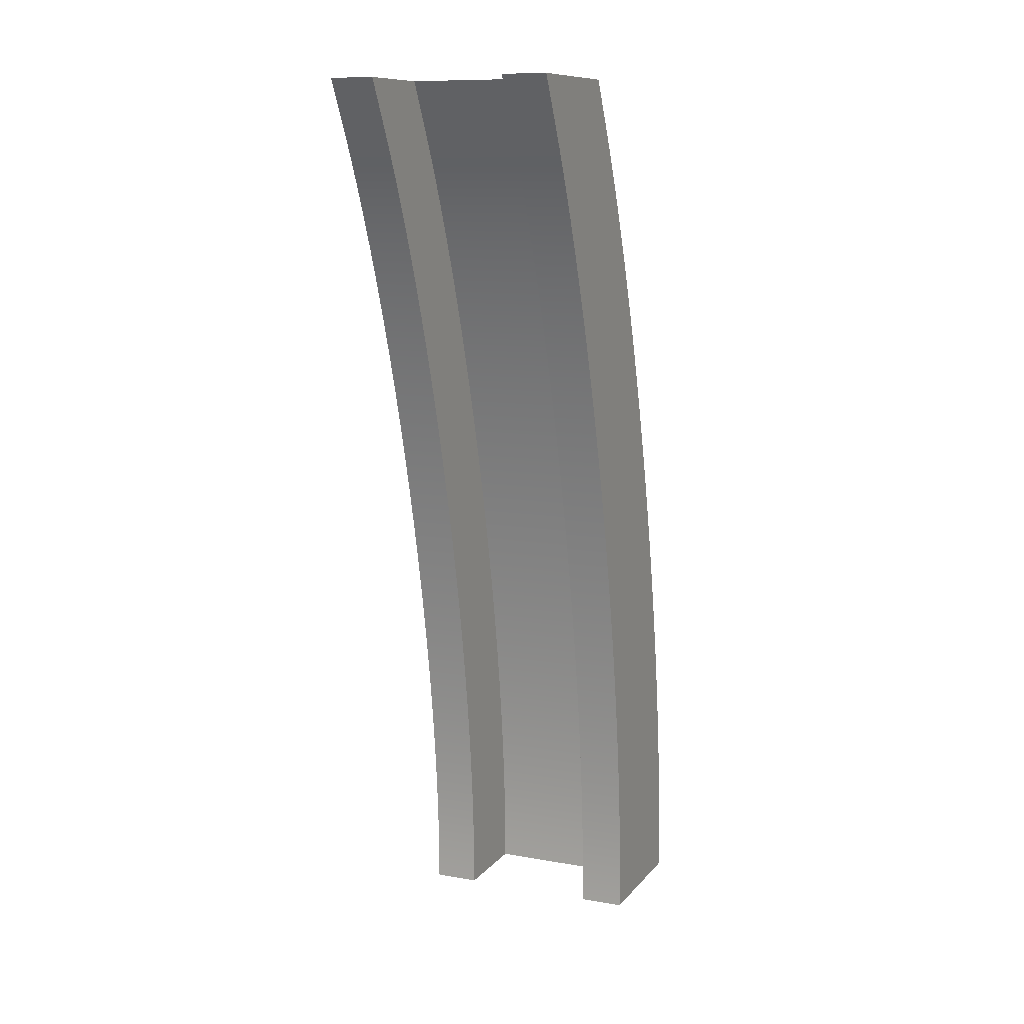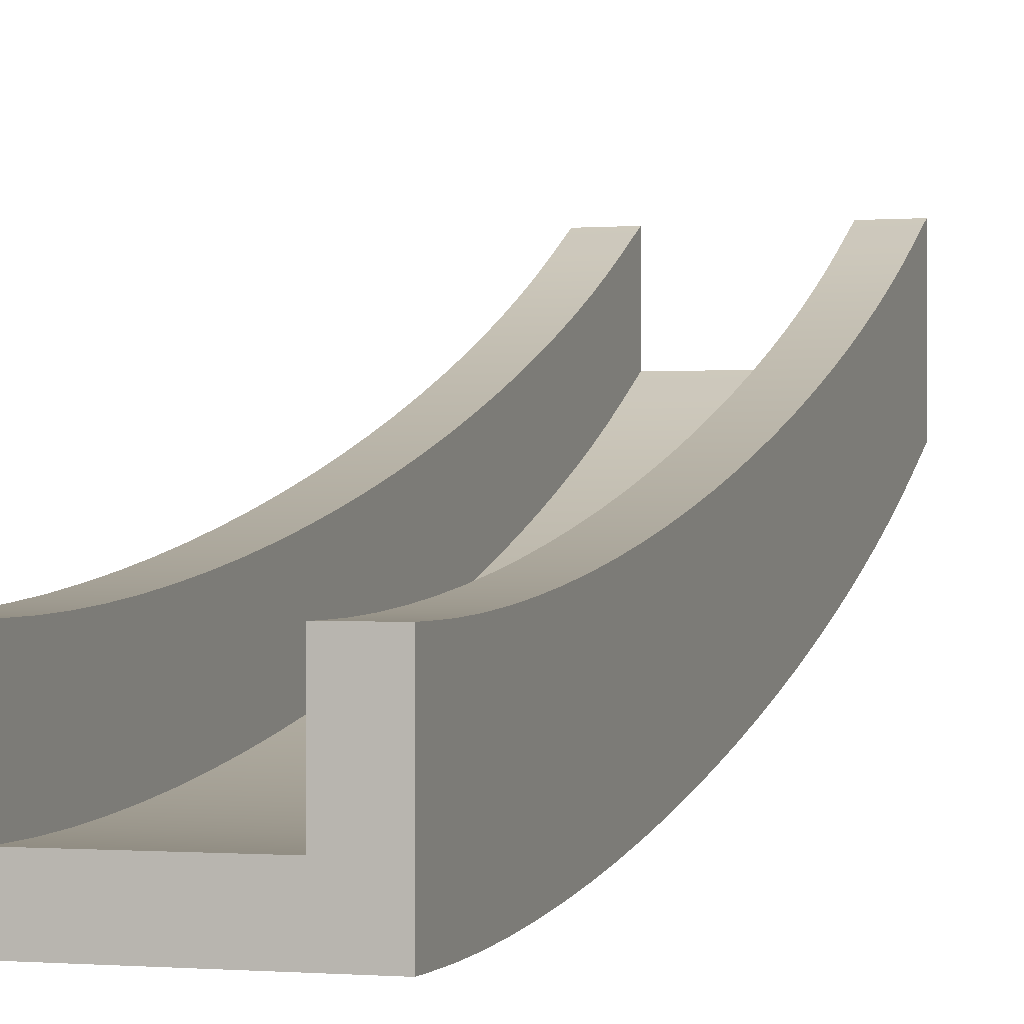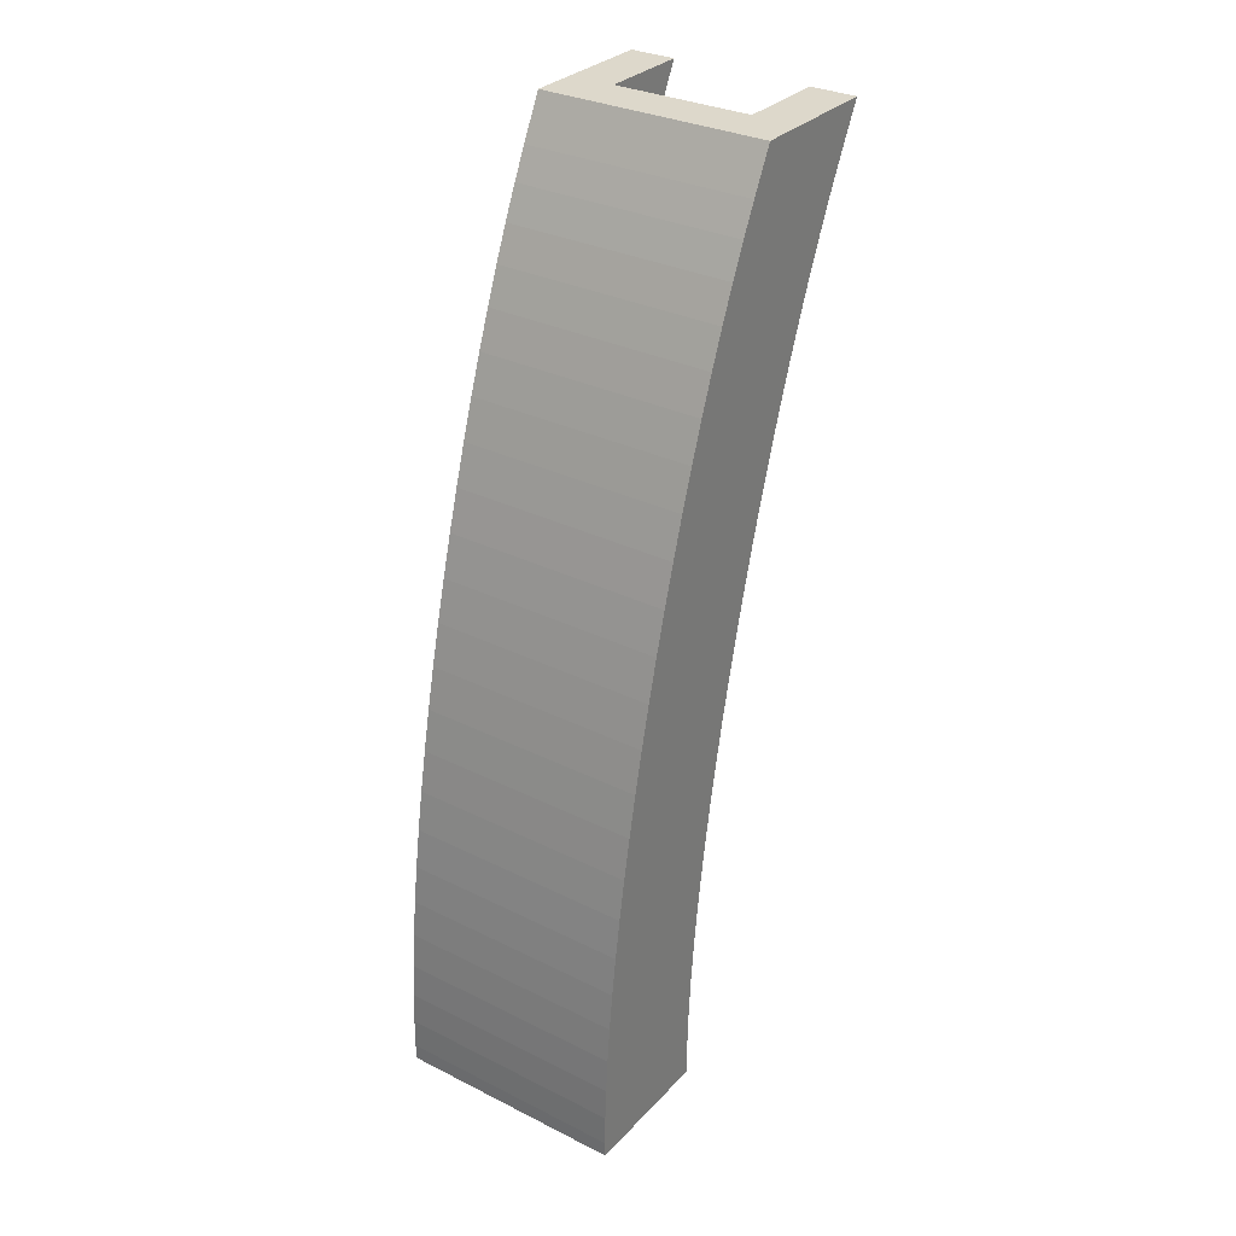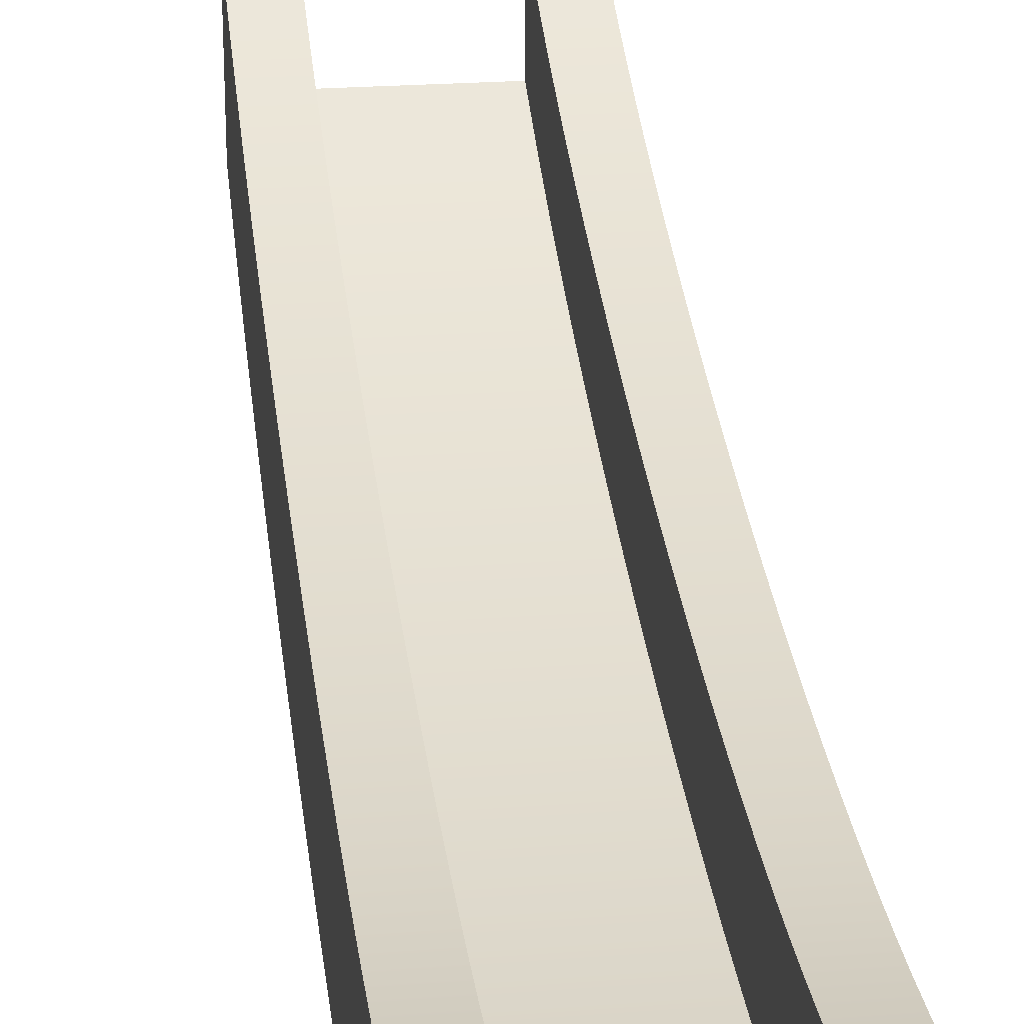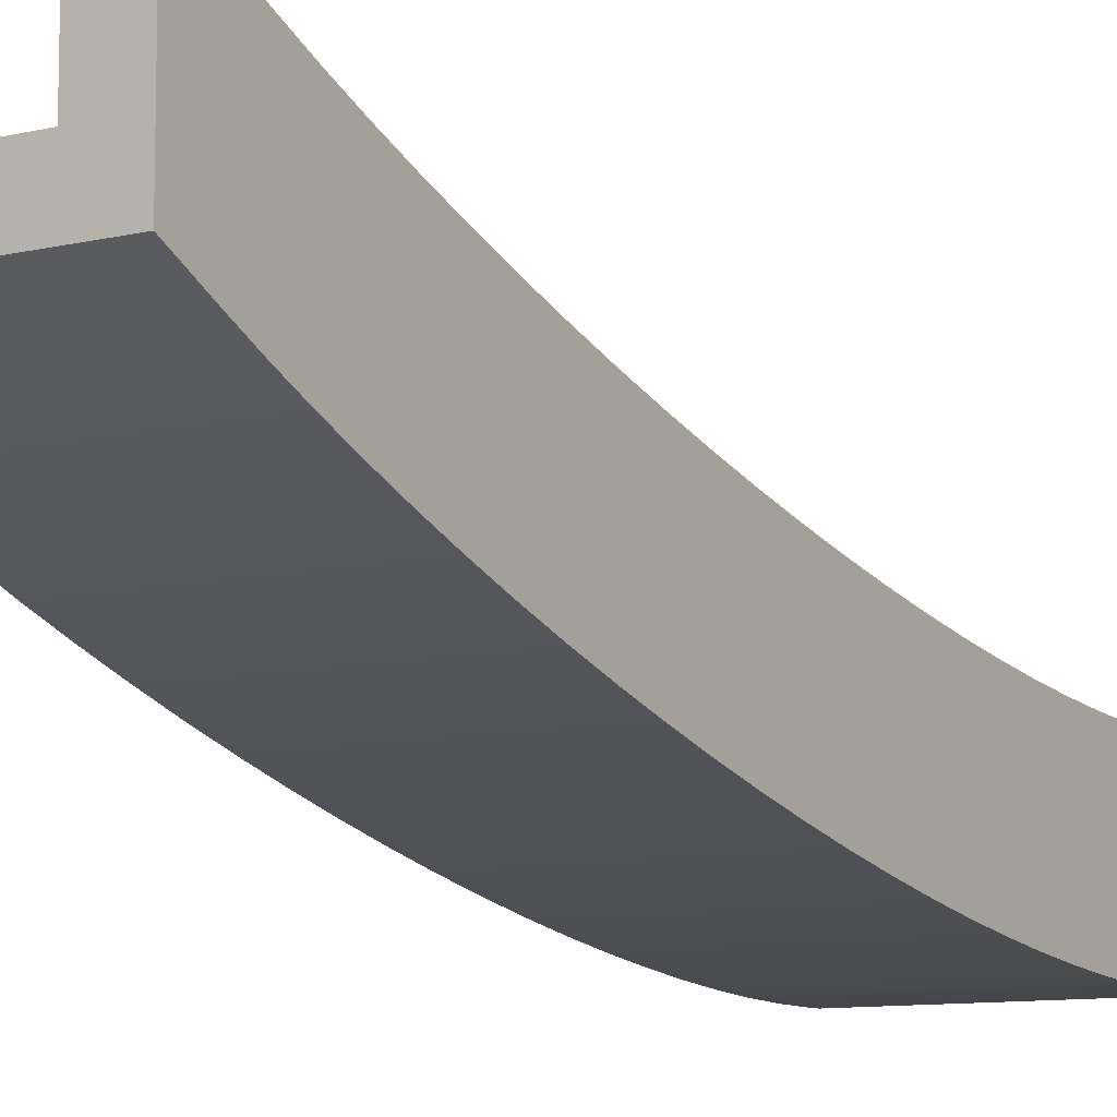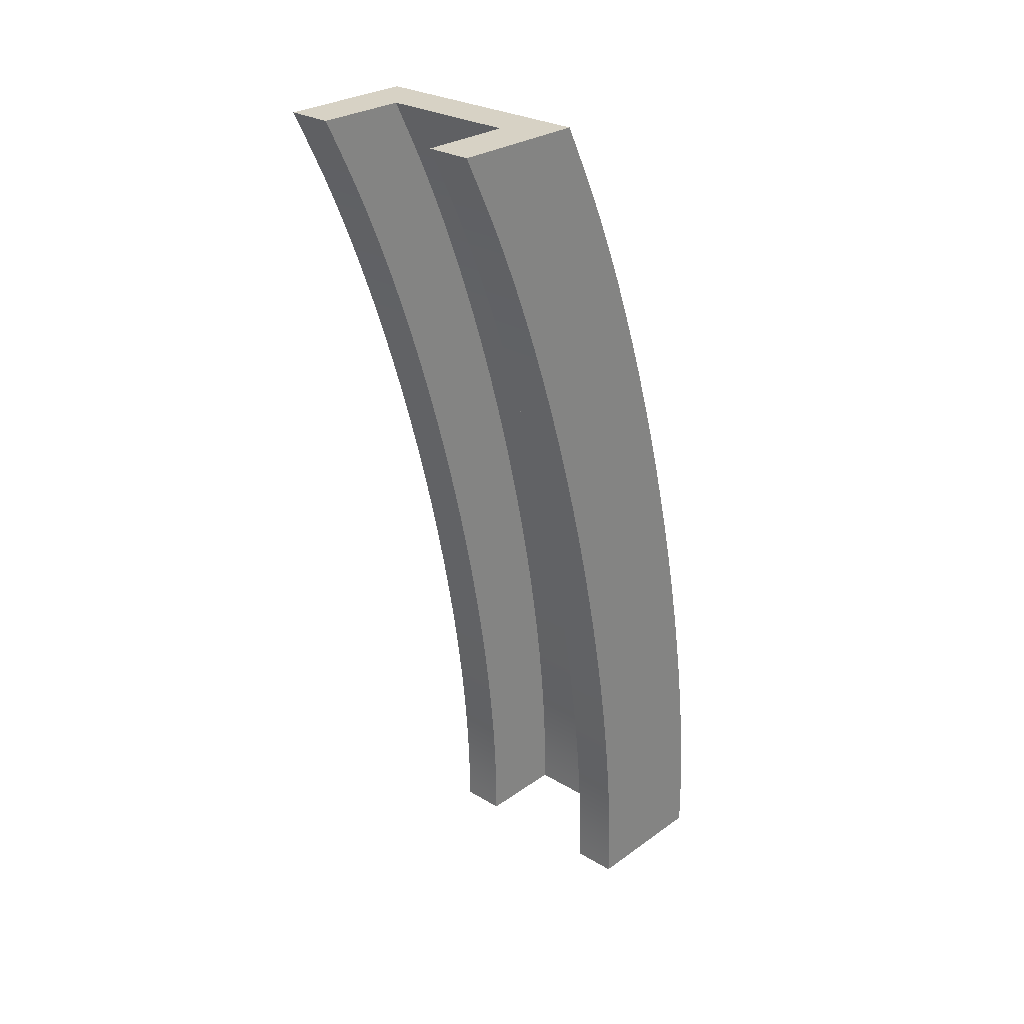
<metadata>
{"format":"obj","ext":"obj","renderer":"f3d","projection":"perspective","resolution":1024,"background":"white","views":[{"elev":10.8,"azim":-156.5,"up":"+Z"},{"elev":-0.4,"azim":-161.4,"up":"+Y"},{"elev":31.4,"azim":35.2,"up":"+Z"},{"elev":22.8,"azim":172.4,"up":"+Y"},{"elev":-9.5,"azim":32.2,"up":"+Y"},{"elev":27.3,"azim":-137.4,"up":"+Z"}]}
</metadata>
<code>
o ThinRampTransitionDown
v 0.5 1 1
v -0.5 1 1
v 0.3 1.2 1
v -0.302 1.2 1
v 0.5 1.6 1
v -0.302 1.6 1
v -0.5 1.6 1
v 0.3 1.6 1
v -0.302 0.2 -3
v 0.3 0.2 -3
v 0.5 0 -3
v -0.5 0 -3
v 0.3 0.6 -3
v 0.5 0.6 -3
v -0.5 0.6 -3
v -0.302 0.6 -3
v 0.5 0 -2.93
v 0.5 0.9085 0.817
v 0.5 0.002118 -2.794
v 0.5 0.008462 -2.65
v 0.5 0.019 -2.499
v 0.5 0.03369 -2.342
v 0.5 0.05246 -2.179
v 0.5 0.07521 -2.011
v 0.5 0.1019 -1.838
v 0.5 0.1323 -1.663
v 0.5 0.1663 -1.485
v 0.5 0.2038 -1.305
v 0.5 0.2445 -1.124
v 0.5 0.2884 -0.9427
v 0.5 0.3352 -0.7626
v 0.5 0.3846 -0.5841
v 0.5 0.4365 -0.4081
v 0.5 0.4905 -0.2354
v 0.5 0.5465 -0.0667
v 0.5 0.6043 0.09707
v 0.5 0.6634 0.2552
v 0.5 0.7237 0.4069
v 0.5 0.7848 0.5516
v 0.5 0.8465 0.6885
v -0.5 0.9085 0.817
v -0.5 0 -2.93
v -0.5 0.8465 0.6885
v -0.5 0.7848 0.5516
v -0.5 0.7237 0.4069
v -0.5 0.6634 0.2552
v -0.5 0.6043 0.09707
v -0.5 0.5465 -0.0667
v -0.5 0.4905 -0.2354
v -0.5 0.4365 -0.4081
v -0.5 0.3846 -0.5841
v -0.5 0.3352 -0.7626
v -0.5 0.2884 -0.9427
v -0.5 0.2445 -1.124
v -0.5 0.2038 -1.305
v -0.5 0.1663 -1.485
v -0.5 0.1323 -1.663
v -0.5 0.1019 -1.838
v -0.5 0.07521 -2.011
v -0.5 0.05246 -2.179
v -0.5 0.03369 -2.342
v -0.5 0.019 -2.499
v -0.5 0.008462 -2.65
v -0.5 0.002118 -2.794
v 0.3 1.108 0.817
v 0.3 0.2 -2.93
v 0.3 1.046 0.6885
v 0.3 0.9848 0.5516
v 0.3 0.9237 0.4069
v 0.3 0.8634 0.2552
v 0.3 0.8043 0.09707
v 0.3 0.7465 -0.0667
v 0.3 0.6905 -0.2354
v 0.3 0.6365 -0.4081
v 0.3 0.5846 -0.5841
v 0.3 0.5352 -0.7626
v 0.3 0.4884 -0.9427
v 0.3 0.4445 -1.124
v 0.3 0.4038 -1.305
v 0.3 0.3663 -1.485
v 0.3 0.3323 -1.663
v 0.3 0.3019 -1.838
v 0.3 0.2752 -2.011
v 0.3 0.2525 -2.179
v 0.3 0.2337 -2.342
v 0.3 0.219 -2.499
v 0.3 0.2085 -2.65
v 0.3 0.2021 -2.794
v -0.302 0.2 -2.93
v -0.302 1.108 0.817
v -0.302 0.2021 -2.794
v -0.302 0.2085 -2.65
v -0.302 0.219 -2.499
v -0.302 0.2337 -2.342
v -0.302 0.2525 -2.179
v -0.302 0.2752 -2.011
v -0.302 0.3019 -1.838
v -0.302 0.3323 -1.663
v -0.302 0.3663 -1.485
v -0.302 0.4038 -1.305
v -0.302 0.4445 -1.124
v -0.302 0.4884 -0.9427
v -0.302 0.5352 -0.7626
v -0.302 0.5846 -0.5841
v -0.302 0.6365 -0.4081
v -0.302 0.6905 -0.2354
v -0.302 0.7465 -0.0667
v -0.302 0.8043 0.09707
v -0.302 0.8634 0.2552
v -0.302 0.9237 0.4069
v -0.302 0.9848 0.5516
v -0.302 1.046 0.6885
v 0.5 1.508 0.817
v 0.5 0.6 -2.93
v 0.5 1.446 0.6885
v 0.5 1.385 0.5516
v 0.5 1.324 0.4069
v 0.5 1.263 0.2552
v 0.5 1.204 0.09707
v 0.5 1.147 -0.0667
v 0.5 1.091 -0.2354
v 0.5 1.036 -0.4081
v 0.5 0.9846 -0.5841
v 0.5 0.9352 -0.7626
v 0.5 0.8884 -0.9427
v 0.5 0.8445 -1.124
v 0.5 0.8038 -1.305
v 0.5 0.7663 -1.485
v 0.5 0.7323 -1.663
v 0.5 0.7019 -1.838
v 0.5 0.6752 -2.011
v 0.5 0.6525 -2.179
v 0.5 0.6337 -2.342
v 0.5 0.619 -2.499
v 0.5 0.6085 -2.65
v 0.5 0.6021 -2.794
v 0.3 0.6 -2.93
v 0.3 1.508 0.817
v 0.3 0.6021 -2.794
v 0.3 0.6085 -2.65
v 0.3 0.619 -2.499
v 0.3 0.6337 -2.342
v 0.3 0.6525 -2.179
v 0.3 0.6752 -2.011
v 0.3 0.7019 -1.838
v 0.3 0.7323 -1.663
v 0.3 0.7663 -1.485
v 0.3 0.8038 -1.305
v 0.3 0.8445 -1.124
v 0.3 0.8884 -0.9427
v 0.3 0.9352 -0.7626
v 0.3 0.9846 -0.5841
v 0.3 1.036 -0.4081
v 0.3 1.091 -0.2354
v 0.3 1.147 -0.0667
v 0.3 1.204 0.09707
v 0.3 1.263 0.2552
v 0.3 1.324 0.4069
v 0.3 1.385 0.5516
v 0.3 1.446 0.6885
v -0.5 0.6 -2.93
v -0.5 1.508 0.817
v -0.5 0.6021 -2.794
v -0.5 0.6085 -2.65
v -0.5 0.619 -2.499
v -0.5 0.6337 -2.342
v -0.5 0.6525 -2.179
v -0.5 0.6752 -2.011
v -0.5 0.7019 -1.838
v -0.5 0.7323 -1.663
v -0.5 0.7663 -1.485
v -0.5 0.8038 -1.305
v -0.5 0.8445 -1.124
v -0.5 0.8884 -0.9427
v -0.5 0.9352 -0.7626
v -0.5 0.9846 -0.5841
v -0.5 1.036 -0.4081
v -0.5 1.091 -0.2354
v -0.5 1.147 -0.0667
v -0.5 1.204 0.09707
v -0.5 1.263 0.2552
v -0.5 1.324 0.4069
v -0.5 1.385 0.5516
v -0.5 1.446 0.6885
v -0.302 1.508 0.817
v -0.302 0.6 -2.93
v -0.302 1.446 0.6885
v -0.302 1.385 0.5516
v -0.302 1.324 0.4069
v -0.302 1.263 0.2552
v -0.302 1.204 0.09707
v -0.302 1.147 -0.0667
v -0.302 1.091 -0.2354
v -0.302 1.036 -0.4081
v -0.302 0.9846 -0.5841
v -0.302 0.9352 -0.7626
v -0.302 0.8884 -0.9427
v -0.302 0.8445 -1.124
v -0.302 0.8038 -1.305
v -0.302 0.7663 -1.485
v -0.302 0.7323 -1.663
v -0.302 0.7019 -1.838
v -0.302 0.6752 -2.011
v -0.302 0.6525 -2.179
v -0.302 0.6337 -2.342
v -0.302 0.619 -2.499
v -0.302 0.6085 -2.65
v -0.302 0.6021 -2.794
f 161 12 42
f 42 11 17
f 1 4 2
f 137 10 66
f 3 138 65
f 2 162 41
f 186 15 161
f 114 13 137
f 89 16 186
f 17 14 114
f 10 11 12
f 162 6 185
f 18 2 41
f 4 185 6
f 138 5 113
f 41 40 18
f 43 39 40
f 44 38 39
f 45 37 38
f 46 36 37
f 47 35 36
f 48 34 35
f 49 33 34
f 50 32 33
f 51 31 32
f 52 30 31
f 53 29 30
f 54 28 29
f 55 27 28
f 56 26 27
f 57 25 26
f 58 24 25
f 59 23 24
f 60 22 23
f 61 21 22
f 62 20 21
f 63 19 20
f 64 17 19
f 138 115 160
f 115 159 160
f 159 117 158
f 158 118 157
f 157 119 156
f 156 120 155
f 155 121 154
f 154 122 153
f 153 123 152
f 152 124 151
f 151 125 150
f 150 126 149
f 149 127 148
f 148 128 147
f 147 129 146
f 146 130 145
f 145 131 144
f 131 143 144
f 143 133 142
f 142 134 141
f 134 140 141
f 135 139 140
f 136 137 139
f 185 184 162
f 187 183 184
f 183 189 182
f 189 181 182
f 181 191 180
f 180 192 179
f 179 193 178
f 178 194 177
f 177 195 176
f 176 196 175
f 175 197 174
f 174 198 173
f 173 199 172
f 172 200 171
f 171 201 170
f 170 202 169
f 169 203 168
f 203 167 168
f 167 205 166
f 166 206 165
f 206 164 165
f 207 163 164
f 208 161 163
f 137 88 139
f 139 87 140
f 140 86 141
f 141 85 142
f 142 84 143
f 143 83 144
f 144 82 145
f 145 81 146
f 146 80 147
f 147 79 148
f 148 78 149
f 149 77 150
f 150 76 151
f 151 75 152
f 152 74 153
f 153 73 154
f 154 72 155
f 155 71 156
f 156 70 157
f 157 69 158
f 158 68 159
f 159 67 160
f 160 65 138
f 114 19 17
f 136 20 19
f 135 21 20
f 134 22 21
f 133 23 22
f 132 24 23
f 131 25 24
f 130 26 25
f 129 27 26
f 128 28 27
f 127 29 28
f 126 30 29
f 125 31 30
f 124 32 31
f 123 33 32
f 122 34 33
f 121 35 34
f 120 36 35
f 119 37 36
f 118 38 37
f 117 39 38
f 116 40 39
f 115 18 40
f 186 91 89
f 208 92 91
f 207 93 92
f 206 94 93
f 205 95 94
f 204 96 95
f 203 97 96
f 202 98 97
f 201 99 98
f 200 100 99
f 199 101 100
f 198 102 101
f 197 103 102
f 196 104 103
f 195 105 104
f 194 106 105
f 193 107 106
f 192 108 107
f 191 109 108
f 190 110 109
f 189 111 110
f 188 112 111
f 187 90 112
f 41 184 43
f 43 183 44
f 44 182 45
f 45 181 46
f 46 180 47
f 47 179 48
f 48 178 49
f 49 177 50
f 50 176 51
f 51 175 52
f 52 174 53
f 53 173 54
f 54 172 55
f 55 171 56
f 56 170 57
f 57 169 58
f 58 168 59
f 59 167 60
f 60 166 61
f 61 165 62
f 62 164 63
f 63 163 64
f 64 161 42
f 113 1 18
f 161 15 12
f 42 12 11
f 1 5 8
f 1 8 3
f 6 7 2
f 1 3 4
f 4 6 2
f 137 13 10
f 3 8 138
f 2 7 162
f 186 16 15
f 114 14 13
f 89 9 16
f 17 11 14
f 10 13 14
f 12 15 16
f 12 16 9
f 10 14 11
f 12 9 10
f 162 7 6
f 18 1 2
f 4 90 185
f 138 8 5
f 41 43 40
f 43 44 39
f 44 45 38
f 45 46 37
f 46 47 36
f 47 48 35
f 48 49 34
f 49 50 33
f 50 51 32
f 51 52 31
f 52 53 30
f 53 54 29
f 54 55 28
f 55 56 27
f 56 57 26
f 57 58 25
f 58 59 24
f 59 60 23
f 60 61 22
f 61 62 21
f 62 63 20
f 63 64 19
f 64 42 17
f 138 113 115
f 115 116 159
f 159 116 117
f 158 117 118
f 157 118 119
f 156 119 120
f 155 120 121
f 154 121 122
f 153 122 123
f 152 123 124
f 151 124 125
f 150 125 126
f 149 126 127
f 148 127 128
f 147 128 129
f 146 129 130
f 145 130 131
f 131 132 143
f 143 132 133
f 142 133 134
f 134 135 140
f 135 136 139
f 136 114 137
f 185 187 184
f 187 188 183
f 183 188 189
f 189 190 181
f 181 190 191
f 180 191 192
f 179 192 193
f 178 193 194
f 177 194 195
f 176 195 196
f 175 196 197
f 174 197 198
f 173 198 199
f 172 199 200
f 171 200 201
f 170 201 202
f 169 202 203
f 203 204 167
f 167 204 205
f 166 205 206
f 206 207 164
f 207 208 163
f 208 186 161
f 137 66 88
f 139 88 87
f 140 87 86
f 141 86 85
f 142 85 84
f 143 84 83
f 144 83 82
f 145 82 81
f 146 81 80
f 147 80 79
f 148 79 78
f 149 78 77
f 150 77 76
f 151 76 75
f 152 75 74
f 153 74 73
f 154 73 72
f 155 72 71
f 156 71 70
f 157 70 69
f 158 69 68
f 159 68 67
f 160 67 65
f 114 136 19
f 136 135 20
f 135 134 21
f 134 133 22
f 133 132 23
f 132 131 24
f 131 130 25
f 130 129 26
f 129 128 27
f 128 127 28
f 127 126 29
f 126 125 30
f 125 124 31
f 124 123 32
f 123 122 33
f 122 121 34
f 121 120 35
f 120 119 36
f 119 118 37
f 118 117 38
f 117 116 39
f 116 115 40
f 115 113 18
f 186 208 91
f 208 207 92
f 207 206 93
f 206 205 94
f 205 204 95
f 204 203 96
f 203 202 97
f 202 201 98
f 201 200 99
f 200 199 100
f 199 198 101
f 198 197 102
f 197 196 103
f 196 195 104
f 195 194 105
f 194 193 106
f 193 192 107
f 192 191 108
f 191 190 109
f 190 189 110
f 189 188 111
f 188 187 112
f 187 185 90
f 41 162 184
f 43 184 183
f 44 183 182
f 45 182 181
f 46 181 180
f 47 180 179
f 48 179 178
f 49 178 177
f 50 177 176
f 51 176 175
f 52 175 174
f 53 174 173
f 54 173 172
f 55 172 171
f 56 171 170
f 57 170 169
f 58 169 168
f 59 168 167
f 60 167 166
f 61 166 165
f 62 165 164
f 63 164 163
f 64 163 161
f 113 5 1
f 66 9 89
f 90 3 65
f 65 112 90
f 67 111 112
f 68 110 111
f 69 109 110
f 70 108 109
f 71 107 108
f 72 106 107
f 73 105 106
f 74 104 105
f 75 103 104
f 76 102 103
f 77 101 102
f 78 100 101
f 79 99 100
f 80 98 99
f 81 97 98
f 82 96 97
f 83 95 96
f 84 94 95
f 85 93 94
f 86 92 93
f 87 91 92
f 88 89 91
f 66 10 9
f 90 4 3
f 65 67 112
f 67 68 111
f 68 69 110
f 69 70 109
f 70 71 108
f 71 72 107
f 72 73 106
f 73 74 105
f 74 75 104
f 75 76 103
f 76 77 102
f 77 78 101
f 78 79 100
f 79 80 99
f 80 81 98
f 81 82 97
f 82 83 96
f 83 84 95
f 84 85 94
f 85 86 93
f 86 87 92
f 87 88 91
f 88 66 89

</code>
